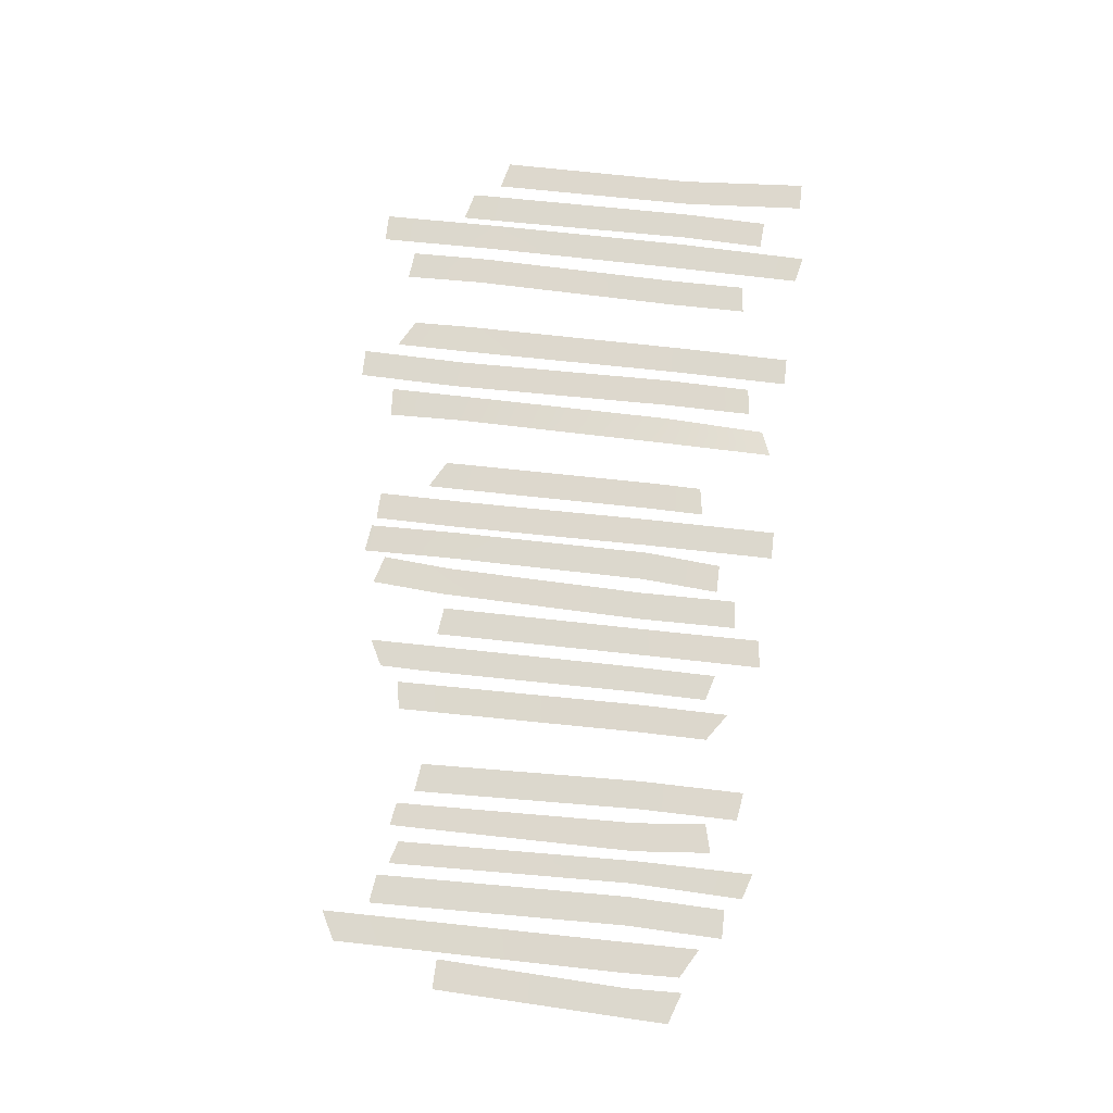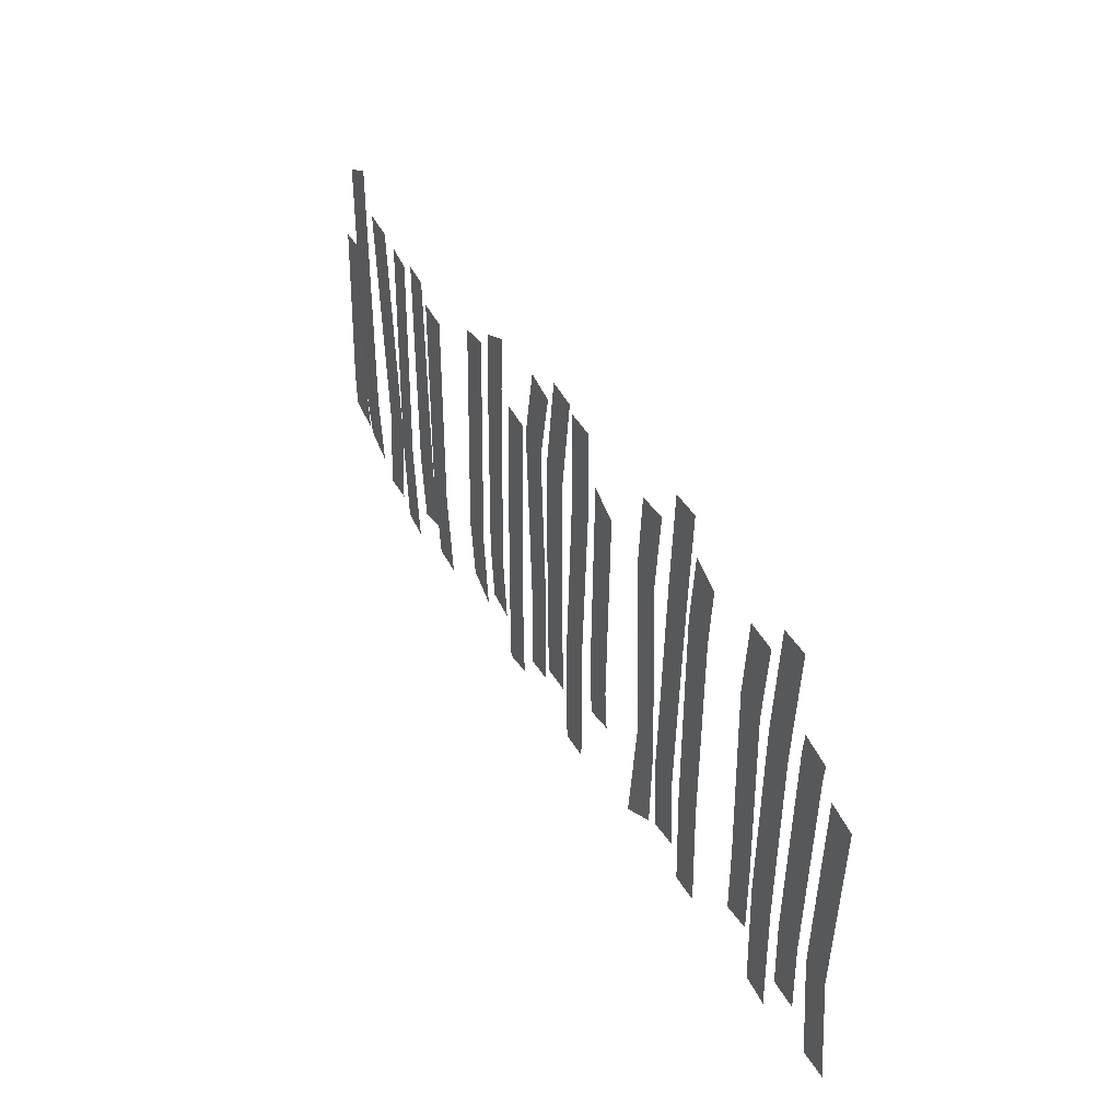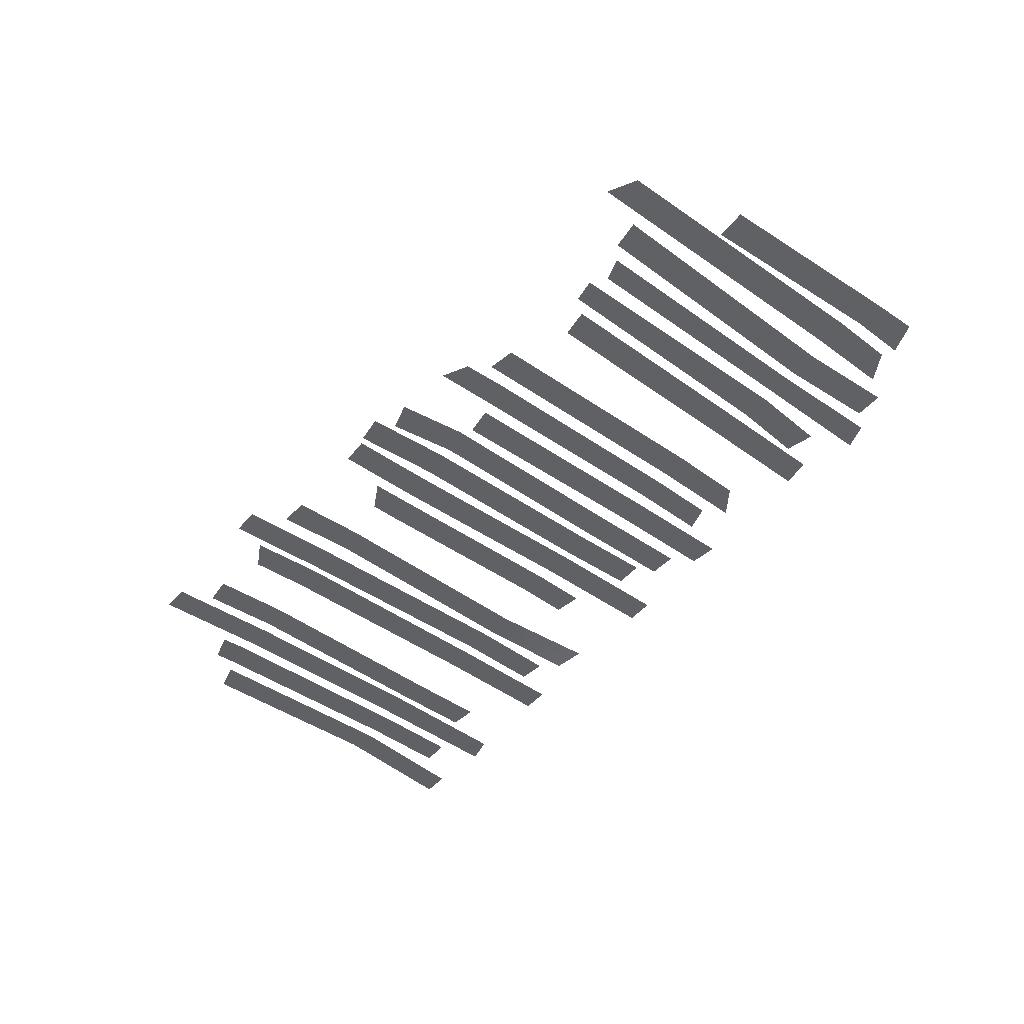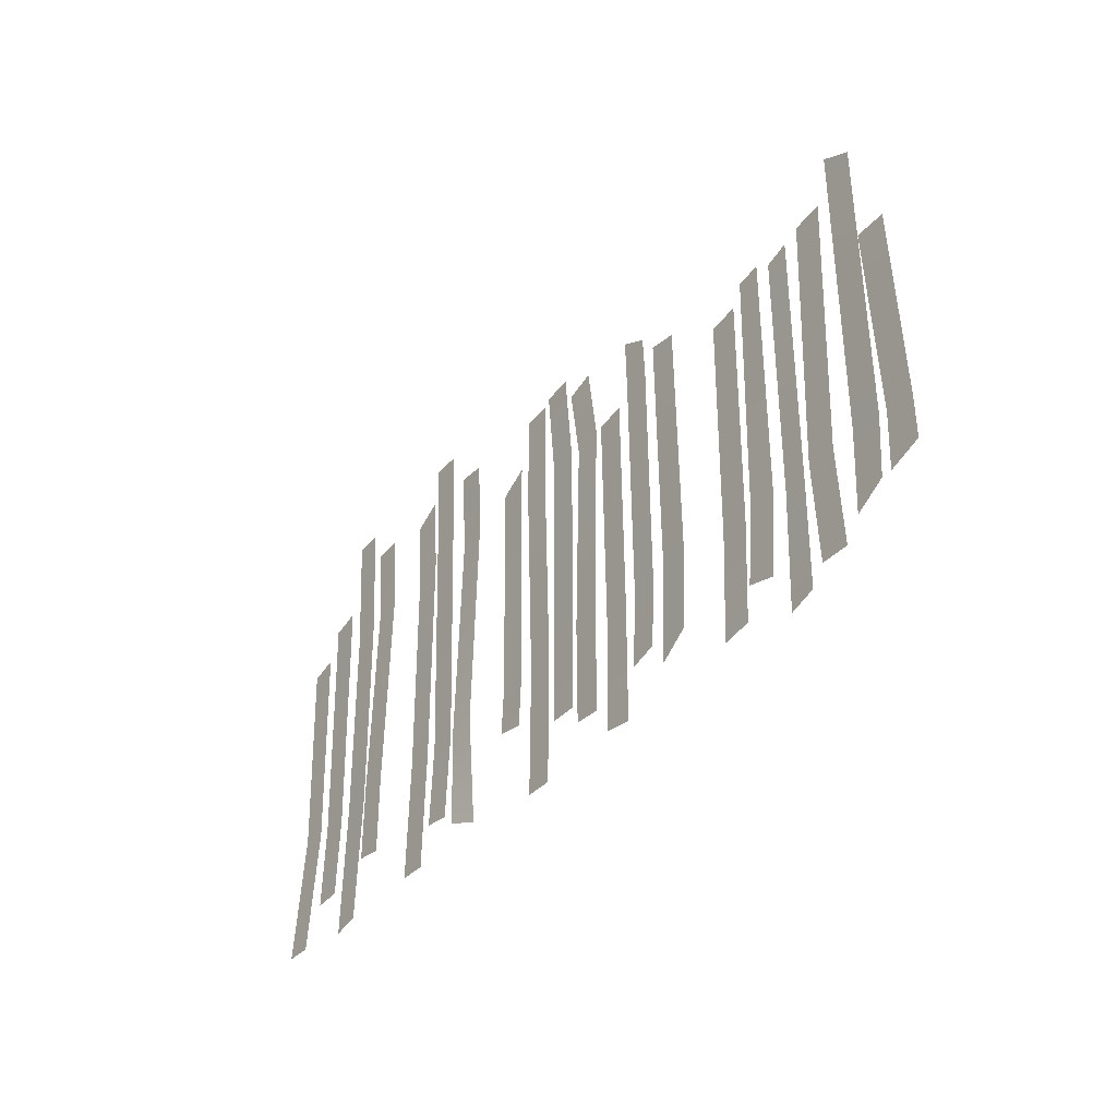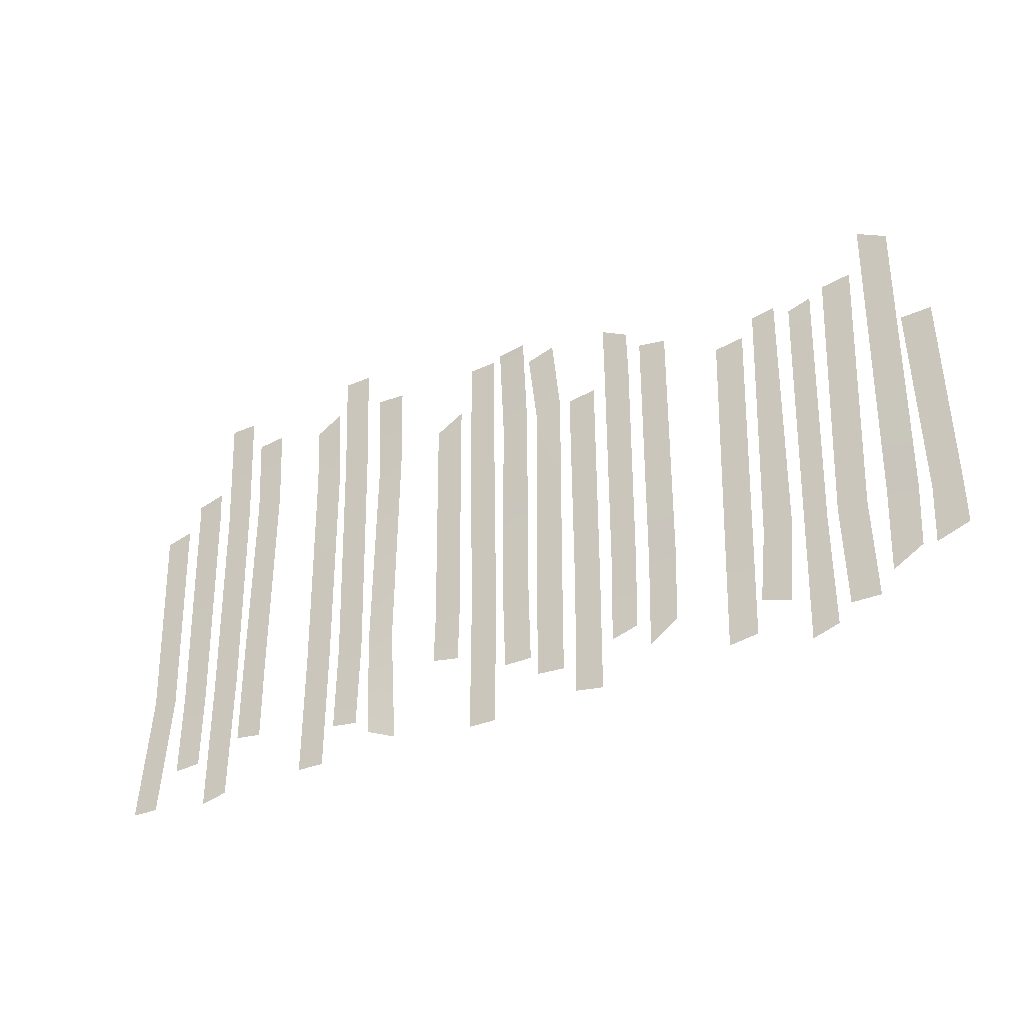
<metadata>
{"format":"obj","ext":"obj","renderer":"f3d","projection":"perspective","resolution":1024,"background":"white","views":[{"elev":72.4,"azim":96.3,"up":"+Y"},{"elev":45.0,"azim":-119.1,"up":"+Z"},{"elev":-47.4,"azim":51.7,"up":"+Y"},{"elev":-35.4,"azim":54.7,"up":"+Z"},{"elev":-31.9,"azim":31.4,"up":"+Z"}]}
</metadata>
<code>
v 5.048 0.07957 -1.542
v 5.283 0.105 -0.8562
v 5.283 0.07957 -1.474
v 5.048 0.105 -0.8467
v 5.048 0.07957 1.14
v 5.291 0.07957 1.158
v 5.048 0.06654 1.659
v 5.283 0.06932 1.539
v 4.683 0.1079 -0.8782
v 4.676 0.08102 1.023
v 4.93 0.08102 1.057
v 4.93 0.1079 -0.922
v 4.93 0.1066 -1.945
v 4.676 0.1059 -1.911
v 6.483 0.07559 -0.9511
v 6.535 0.06472 1.22
v 6.741 0.06472 1.254
v 6.738 0.07559 -0.9614
v 6.424 0.07372 -1.573
v 6.678 0.07466 -1.639
v 6.109 0.08965 -1.889
v 6.363 0.125 -0.9613
v 6.363 0.08965 -1.85
v 6.109 0.125 -0.951
v 6.415 0.08965 1.073
v 6.161 0.08965 1.039
v 3.495 0.09033 0.9696
v 3.243 0.09033 1.182
v 3.495 0.09033 1.322
v 3.241 0.09033 0.9355
v 3.241 0.1099 -0.7995
v 3.495 0.1099 -0.8098
v 3.495 0.09033 -1.289
v 3.241 0.09033 -1.247
v 4.551 0.1244 1.077
v 4.241 0.08936 1.639
v 4.495 0.08936 1.714
v 4.3 0.1244 1.021
v 4.322 0.07153 -0.7887
v 4.577 0.07153 -0.799
v 4.571 0.08301 -1.682
v 4.317 0.08275 -1.668
v 1.342 0.1234 1.099
v 1.083 0.08887 1.777
v 1.342 0.08887 1.803
v 1.088 0.1234 1.065
v 1.095 0.07057 -0.7856
v 1.349 0.07057 -0.7959
v 1.345 0.06765 -1.505
v 1.091 0.06745 -1.475
v 0.6339 0.08026 1.143
v 0.3711 0.06996 1.271
v 0.6294 0.06996 1.336
v 0.3711 0.08026 1.123
v 0.3711 0.1064 -0.8633
v 0.6253 0.1064 -0.8736
v 0.6302 0.08026 -1.619
v 0.3759 0.08026 -1.636
v 7.929 0.05939 -1.497
v 8.196 0.06505 -1.019
v 8.206 0.05939 -1.399
v 7.942 0.06505 -1.008
v 8.136 0.04273 0.6894
v 7.873 0.04183 0.6818
v 4.196 0.1246 1.052
v 3.937 0.06634 1.81
v 4.191 0.06566 1.841
v 3.942 0.1246 1.018
v 3.942 0.1246 -0.8149
v 4.203 0.1246 -0.7916
v 4.243 0.08948 -1.49
v 3.987 0.08948 -1.492
v 5.657 0.1139 -0.8671
v 5.418 0.06739 1.361
v 5.669 0.06669 1.319
v 5.402 0.1139 -0.8568
v 5.654 0.08407 -1.511
v 5.402 0.08407 -1.687
v 3.868 0.07755 1.006
v 3.614 0.08219 1.764
v 3.863 0.08326 1.774
v 3.614 0.07755 0.9721
v 3.614 0.126 -0.8149
v 3.868 0.126 -0.8252
v 3.868 0.118 -1.972
v 3.614 0.118 -1.972
v 2.805 0.1138 1.11
v 2.542 0.08398 1.796
v 2.809 0.08398 1.78
v 2.556 0.1138 1.076
v 2.548 0.06089 -0.8682
v 2.802 0.06089 -0.8785
v 2.834 0.1048 -1.876
v 2.585 0.04972 -1.791
v 2.424 0.08321 -1.648
v 2.175 0.08321 -1.62
v 2.175 0.1122 -0.847
v 2.429 0.1122 -0.8573
v 2.437 0.06373 1.209
v 2.183 0.06373 1.175
v 2.161 0.05194 2.12
v 2.415 0.05194 2.12
v 2.083 0.1064 1.152
v 1.821 0.08026 1.671
v 2.068 0.08026 1.808
v 1.821 0.1064 1.132
v 1.821 0.1064 -0.8544
v 2.075 0.1064 -0.8646
v 2.075 0.08026 -1.966
v 1.821 0.08026 -1.966
v 0.7247 0.09033 -2.045
v 0.9755 0.1263 -0.7923
v 0.9722 0.09033 -1.987
v 0.7145 0.1263 -0.8156
v 0.9687 0.1263 1.051
v 0.7145 0.1263 1.017
v 0.7077 0.09033 2.088
v 0.9619 0.09033 2.088
v 6.829 0.1139 -0.9748
v 6.879 0.06054 1.158
v 7.082 0.06038 1.22
v 7.031 0.1139 -0.9545
v 6.829 0.08407 -2.029
v 7.058 0.08407 -1.955
v 7.172 0.08398 -1.806
v 7.4 0.06089 -0.9573
v 7.426 0.08398 -1.806
v 7.145 0.06089 -0.947
v 7.452 0.08398 1.343
v 7.198 0.08398 1.309
v 7.542 0.09739 -1.613
v 7.818 0.1165 -0.9191
v 7.803 0.09463 -1.461
v 7.552 0.1165 -0.8782
v 7.818 0.0854 1.611
v 7.564 0.0854 1.744
v 0.165 0.08026 -1.978
v -0.08923 0.08026 -1.978
v 0.005344 0.1064 -0.8215
v 0.2527 0.1064 -0.8654
v -0.006221 0.08026 0.9554
v 0.248 0.08026 1.02
f 1 2 3
f 1 4 2
f 5 2 4
f 5 6 2
f 7 6 5
f 7 8 6
f 9 10 11
f 9 11 12
f 13 9 12
f 13 14 9
f 15 16 17
f 15 17 18
f 19 15 18
f 19 18 20
f 21 22 23
f 21 24 22
f 24 25 22
f 24 26 25
f 27 28 29
f 27 30 28
f 31 30 27
f 31 27 32
f 33 31 32
f 33 34 31
f 35 36 37
f 35 38 36
f 39 38 35
f 39 35 40
f 41 39 40
f 41 42 39
f 43 44 45
f 43 46 44
f 47 46 43
f 47 43 48
f 49 47 48
f 49 50 47
f 51 52 53
f 51 54 52
f 55 54 51
f 55 51 56
f 57 55 56
f 57 58 55
f 59 60 61
f 59 62 60
f 62 63 60
f 62 64 63
f 65 66 67
f 65 68 66
f 69 68 65
f 69 65 70
f 71 69 70
f 71 72 69
f 73 74 75
f 73 76 74
f 77 76 73
f 77 78 76
f 79 80 81
f 79 82 80
f 83 82 79
f 83 79 84
f 85 83 84
f 85 86 83
f 87 88 89
f 87 90 88
f 91 90 87
f 91 87 92
f 93 91 92
f 93 94 91
f 95 96 97
f 95 97 98
f 97 99 98
f 97 100 99
f 99 100 101
f 99 101 102
f 103 104 105
f 103 106 104
f 107 106 103
f 107 103 108
f 109 107 108
f 109 110 107
f 111 112 113
f 111 114 112
f 114 115 112
f 114 116 115
f 115 116 117
f 115 117 118
f 119 120 121
f 119 121 122
f 123 119 122
f 123 122 124
f 125 126 127
f 125 128 126
f 128 129 126
f 128 130 129
f 131 132 133
f 131 134 132
f 134 135 132
f 134 136 135
f 137 138 139
f 137 139 140
f 140 139 141
f 140 141 142

</code>
